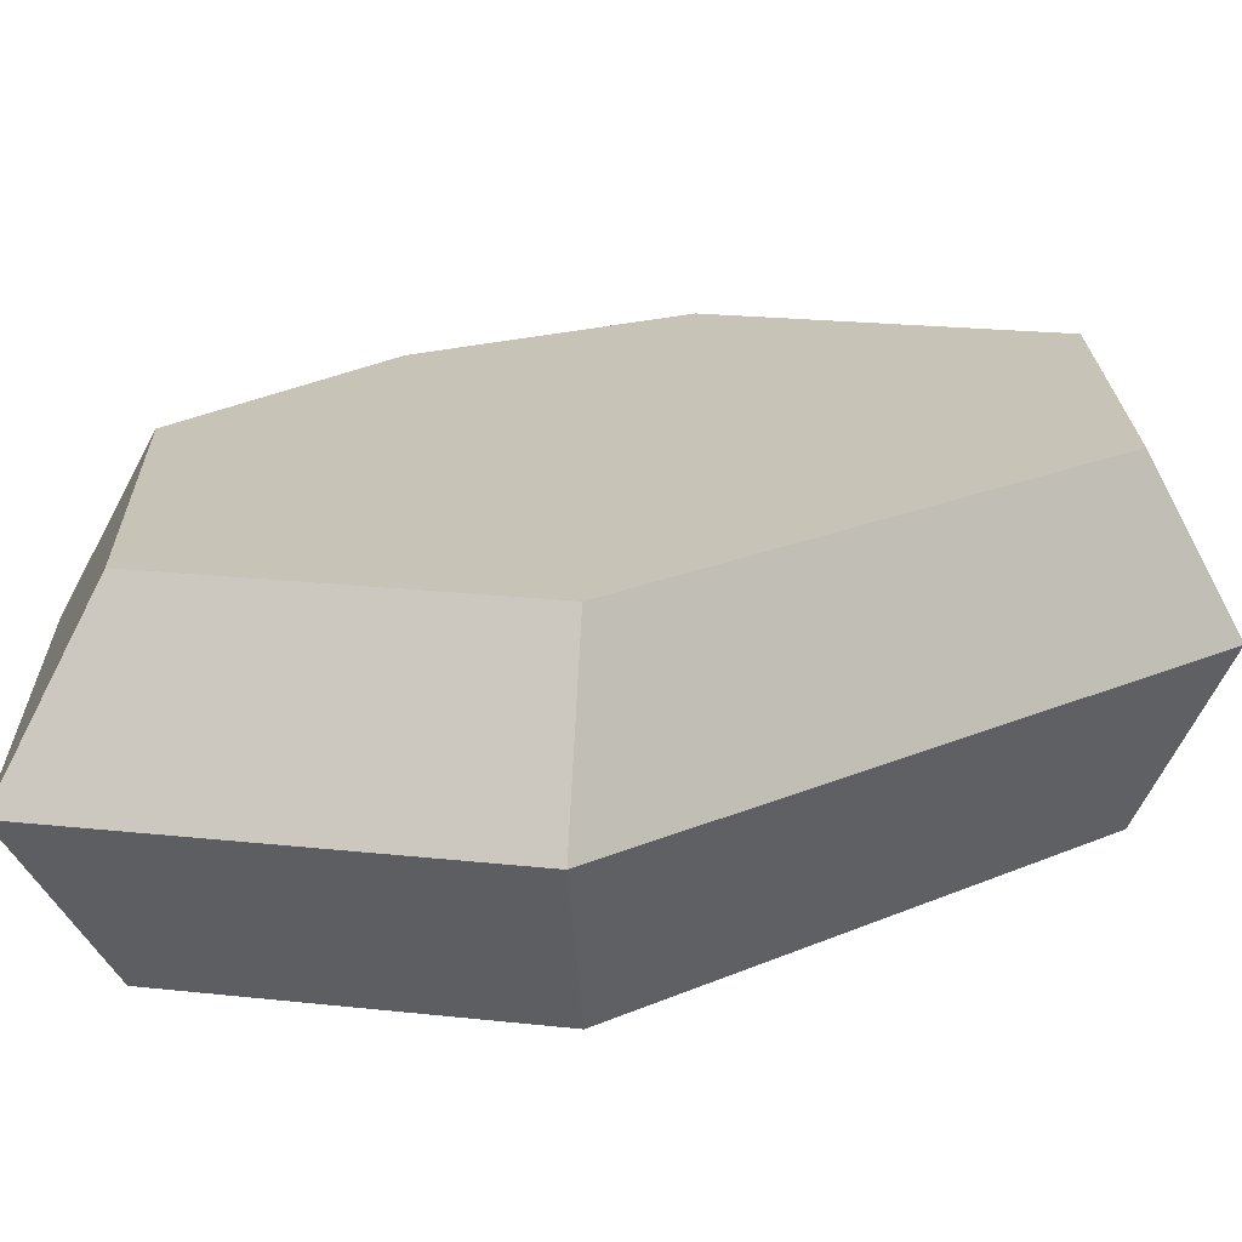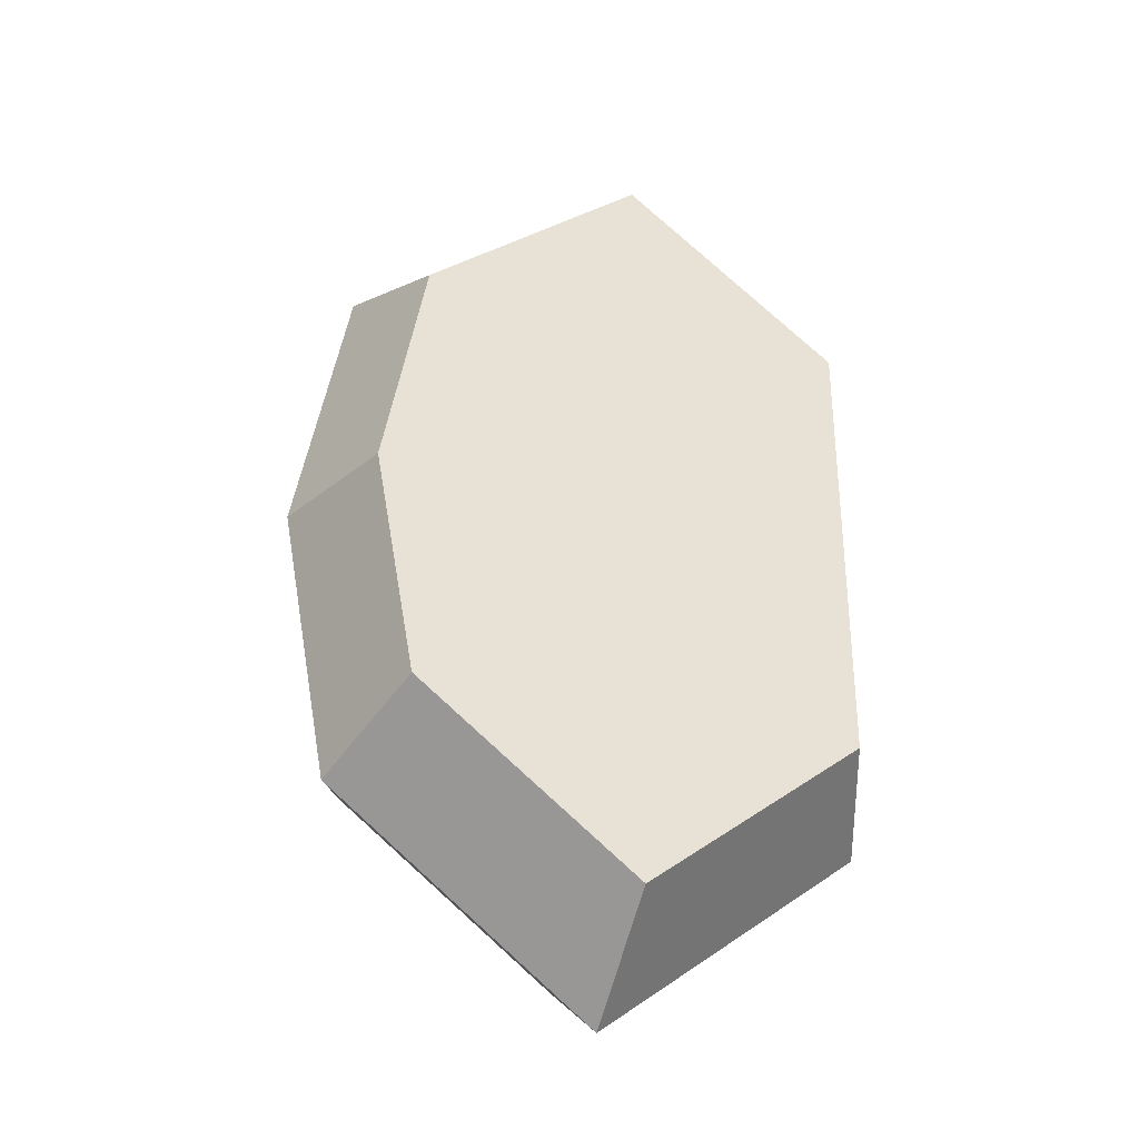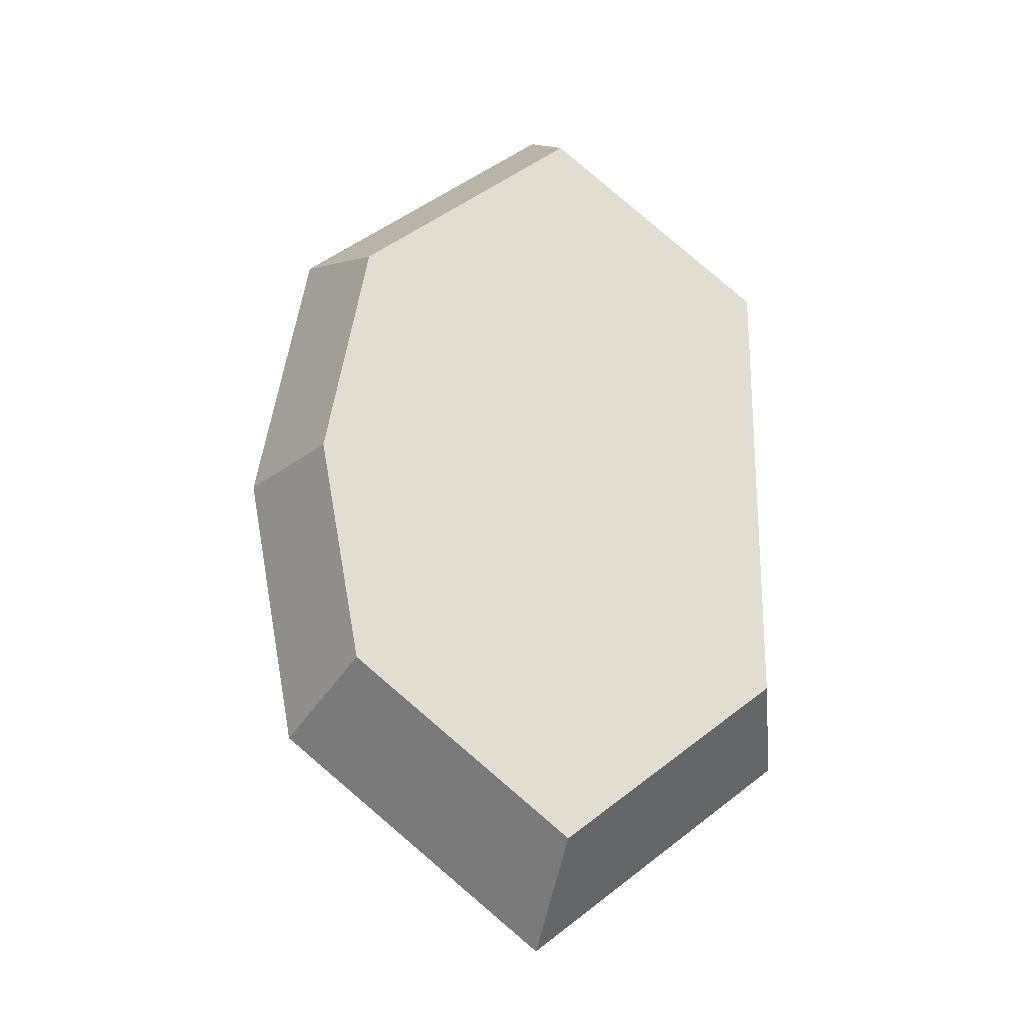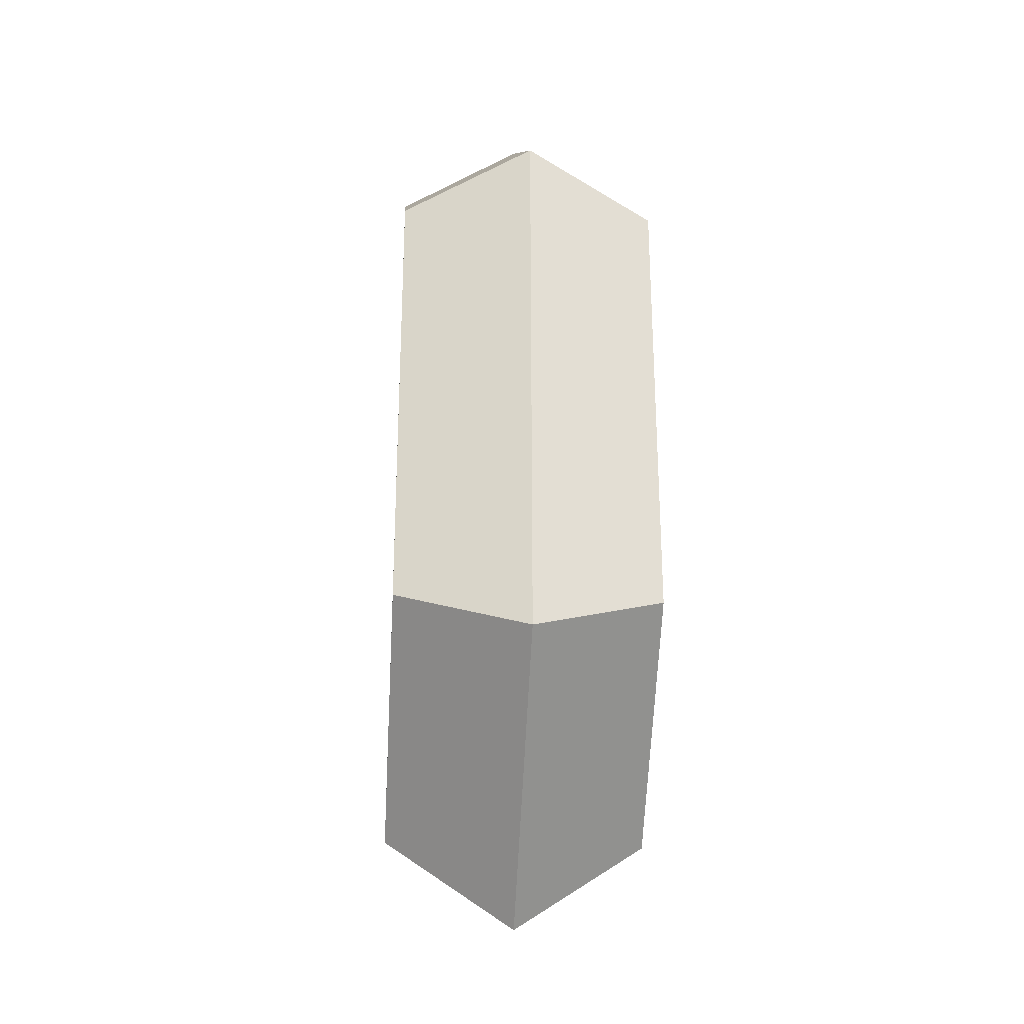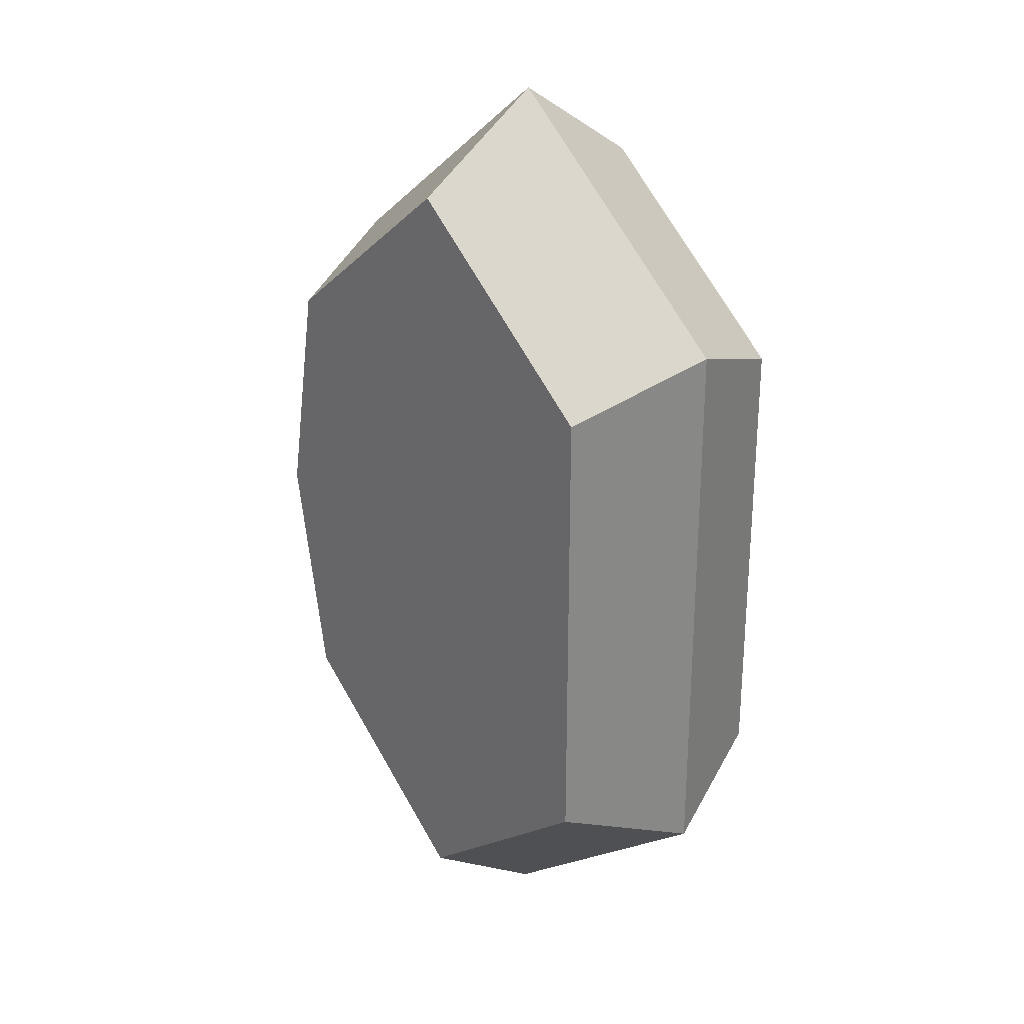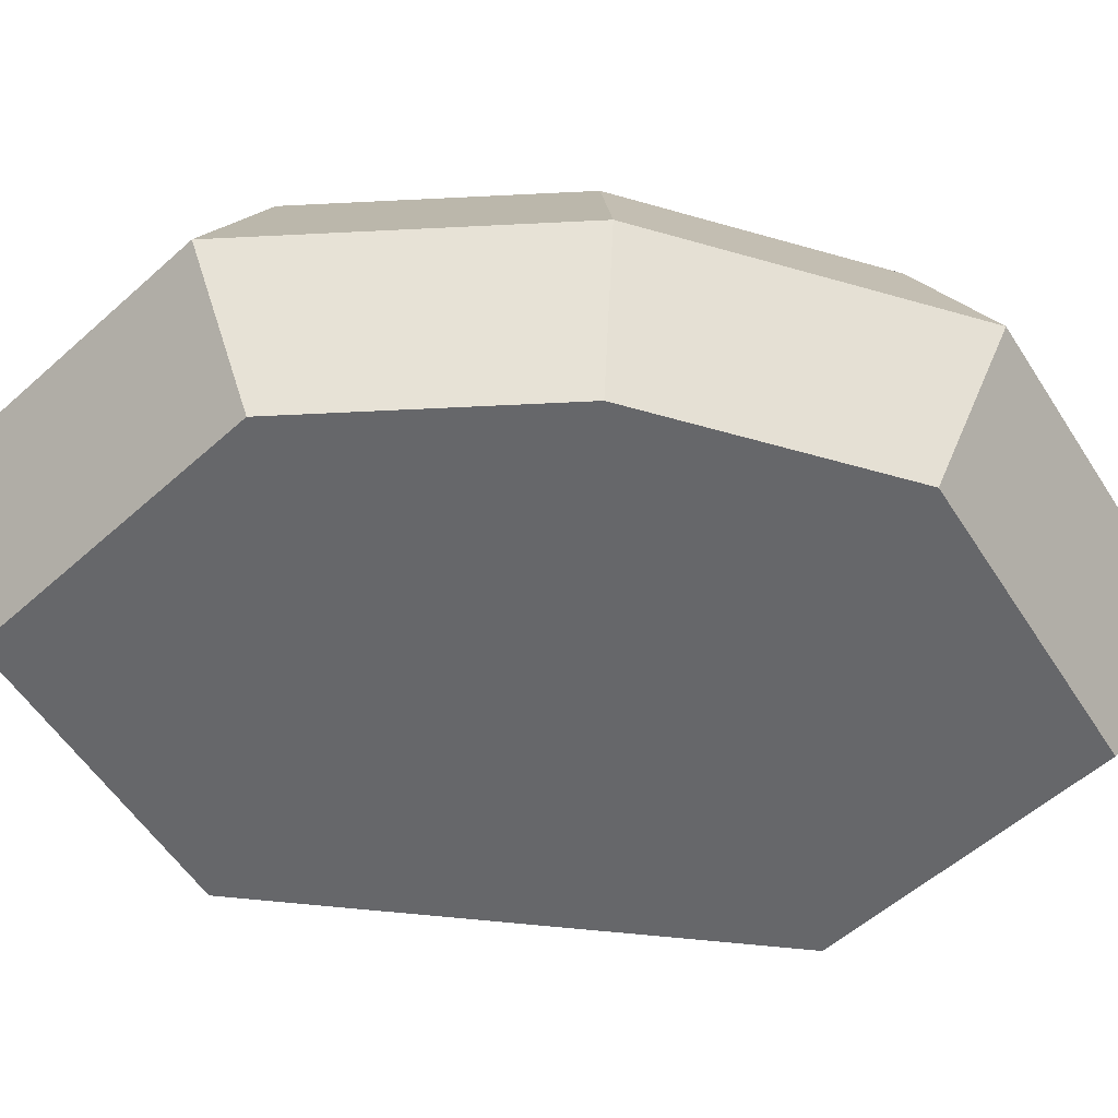
<metadata>
{"format":"obj","ext":"obj","renderer":"f3d","projection":"perspective","resolution":1024,"background":"white","views":[{"elev":19.7,"azim":50.3,"up":"+Y"},{"elev":-33.1,"azim":-18.8,"up":"+Z"},{"elev":-22.7,"azim":-13.7,"up":"+Z"},{"elev":-28.9,"azim":86.2,"up":"+Z"},{"elev":27.2,"azim":49.9,"up":"+Z"},{"elev":-52.1,"azim":-97.2,"up":"+Y"}]}
</metadata>
<code>
g mussel
v -0.0371 0.04152 1.083e-15
v -0.03046 0.04152 -0.0364
v -0.03046 0.04152 0.0364
v 0.00405 0.04152 0.0637
v 0.00405 0.04152 -0.0637
v 0.03856 0.04152 0.0364
v 0.03856 0.04152 -0.0364
v 0.00405 0.02076 0.07768
v -0.03804 0.02076 0.04439
v 0.04614 0.02076 0.04439
v -0.03804 0.02076 -0.04439
v 0.00405 0.02076 -0.07768
v -0.04614 0.02076 7.219e-16
v 0.04614 0.02076 -0.04439
v 0.00405 0 0.0637
v -0.03046 0 0.0364
v -0.0371 0 1.083e-15
v -0.03046 0 -0.0364
v 0.00405 0 -0.0637
v 0.03856 0 -0.0364
v 0.03856 0 0.0364
f 3 2 1
f 2 3 4
f 2 4 5
f 5 4 6
f 5 6 7
f 4 9 8
f 9 4 3
f 6 8 10
f 8 6 4
f 2 12 11
f 12 2 5
f 2 13 1
f 13 2 11
f 3 13 9
f 13 3 1
f 5 14 12
f 14 5 7
f 14 6 10
f 6 14 7
f 8 16 15
f 16 8 9
f 18 16 17
f 16 18 15
f 15 18 19
f 15 19 20
f 15 20 21
f 12 20 19
f 20 12 14
f 11 19 18
f 19 11 12
f 13 18 17
f 18 13 11
f 21 14 10
f 14 21 20
f 13 16 9
f 16 13 17
f 10 15 21
f 15 10 8

</code>
